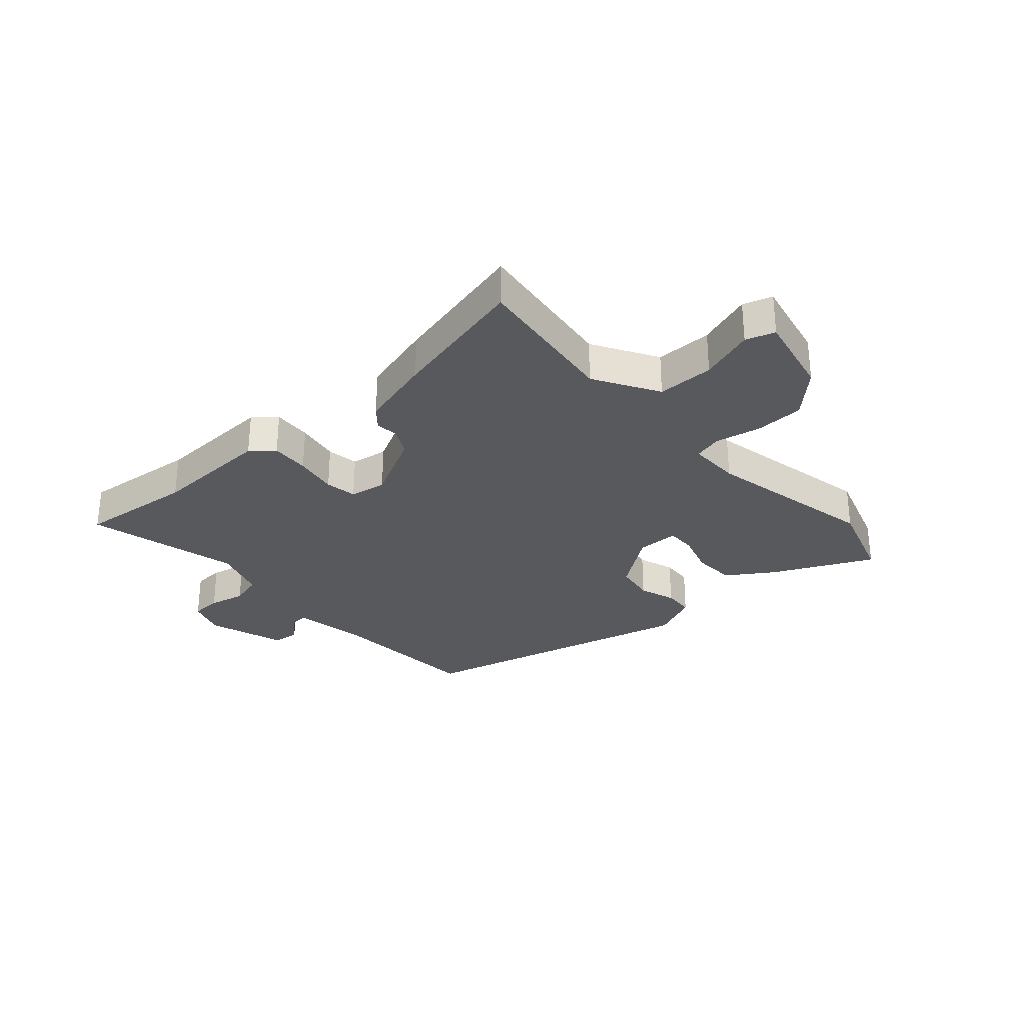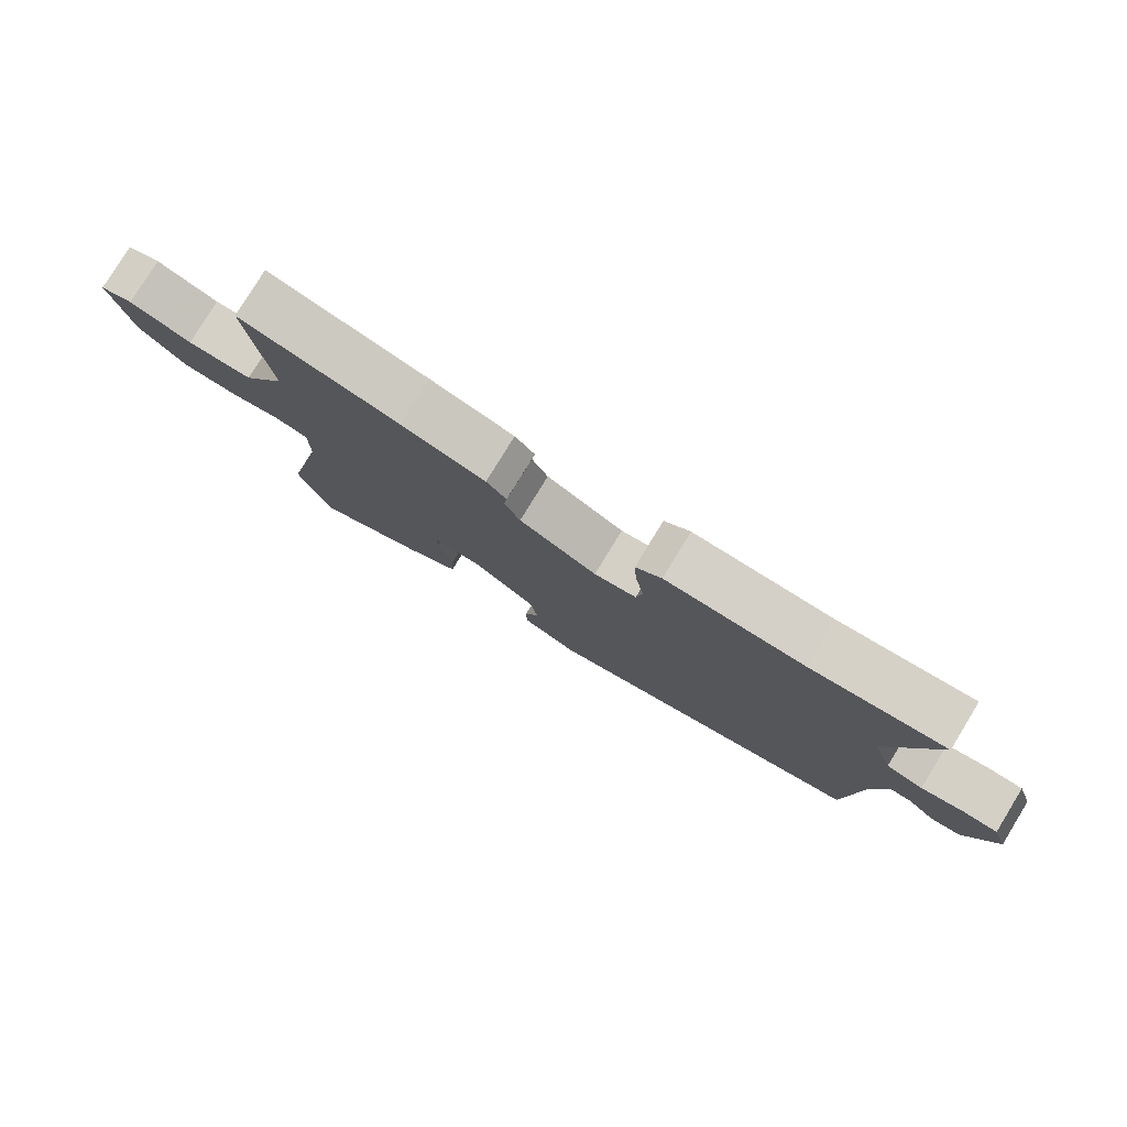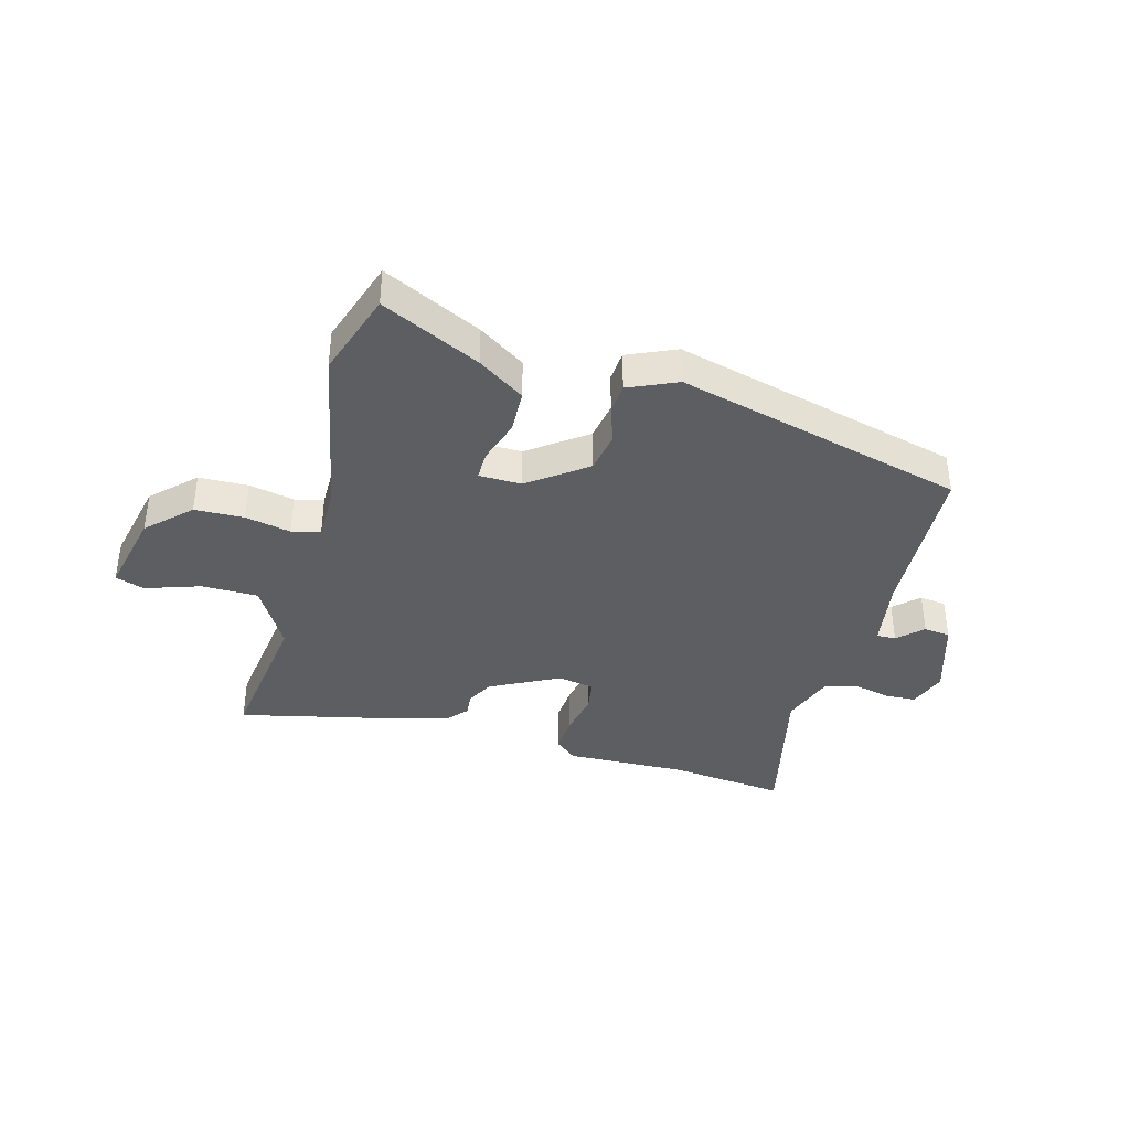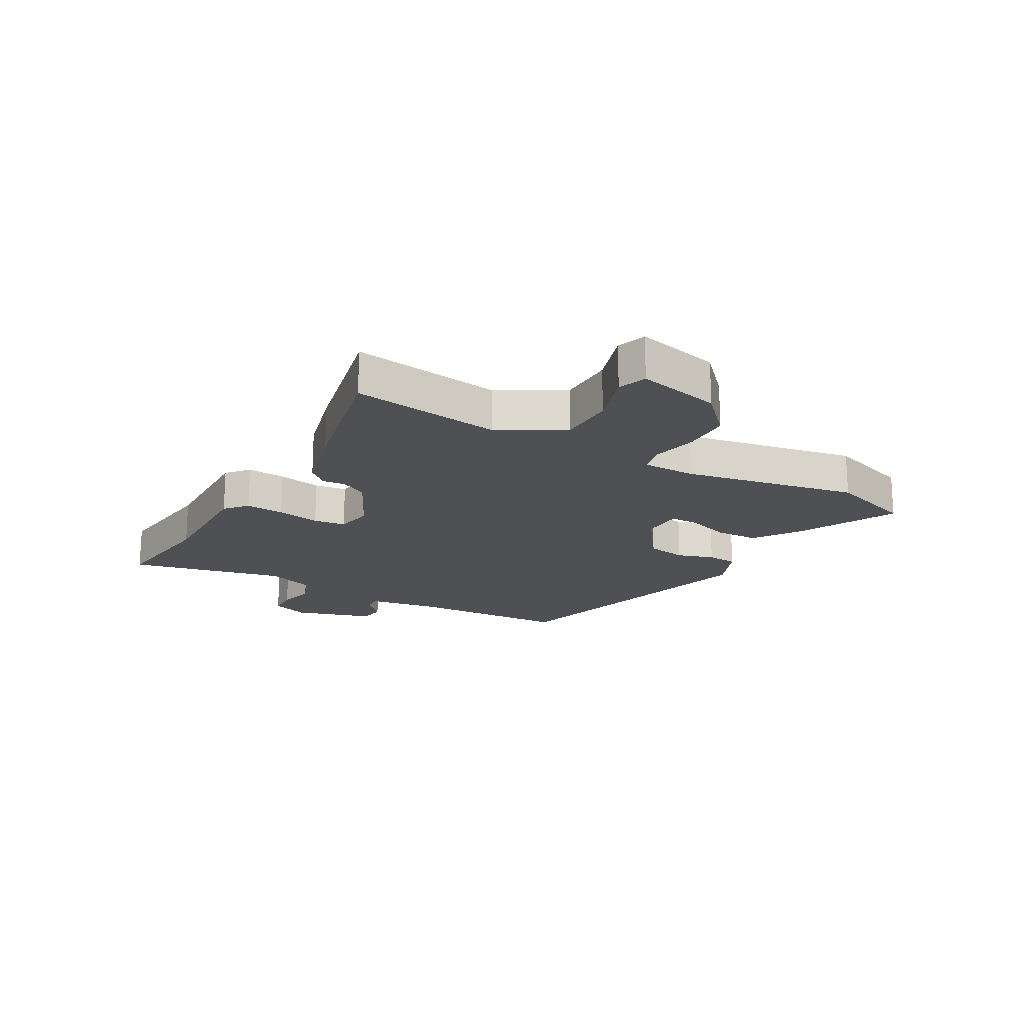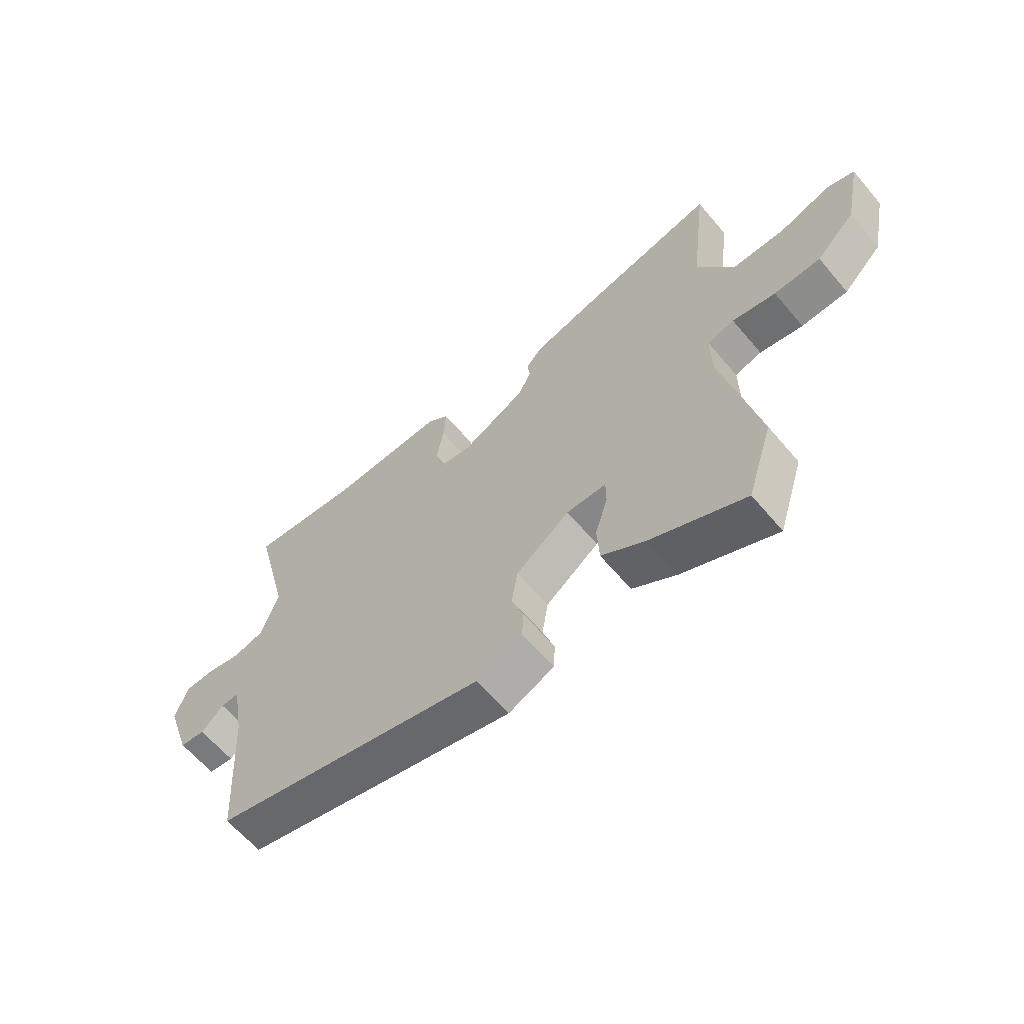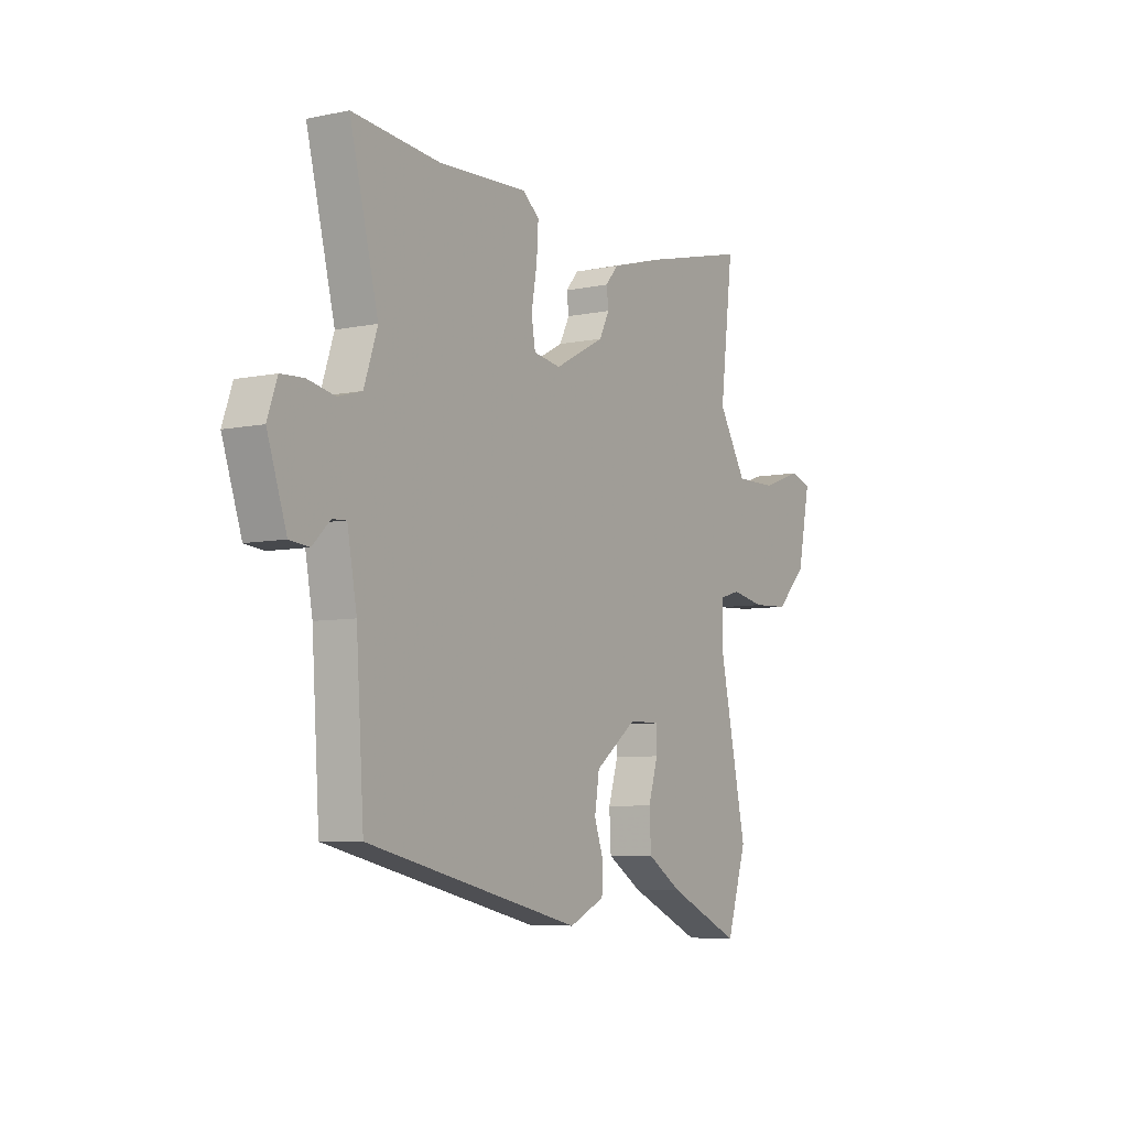
<metadata>
{"format":"obj","ext":"obj","renderer":"f3d","projection":"perspective","resolution":1024,"background":"white","views":[{"elev":-29.6,"azim":41.2,"up":"+Y"},{"elev":79.3,"azim":-148.5,"up":"+Z"},{"elev":-38.6,"azim":163.8,"up":"+Y"},{"elev":-18.6,"azim":59.1,"up":"+Y"},{"elev":-62.6,"azim":40.1,"up":"+Z"},{"elev":-6.6,"azim":-58.3,"up":"+Z"}]}
</metadata>
<code>
v -0.503 0.07 -0.426
v -0.521 0.07 -0.147
v -0.543 0.07 -0.025
v -0.576 0.07 -0.027
v -0.617 0.07 -0.067
v -0.663 0.07 -0.062
v -0.708 0.07 0.073
v -0.685 0.07 0.139
v -0.632 0.07 0.142
v -0.568 0.07 0.129
v -0.512 0.07 0.145
v -0.481 0.07 0.238
v -0.547 0.07 0.504
v -0.344 0.07 0.485
v -0.134 0.07 0.495
v -0.095 0.07 0.463
v -0.099 0.07 0.396
v -0.112 0.07 0.321
v -0.103 0.07 0.266
v -0.039 0.07 0.256
v 0.078 0.07 0.318
v 0.102 0.07 0.365
v 0.097 0.07 0.404
v 0.127 0.07 0.439
v 0.254 0.07 0.475
v 0.495 0.07 0.534
v 0.464 0.07 0.276
v 0.53 0.07 0.166
v 0.628 0.07 0.167
v 0.722 0.07 0.2
v 0.772 0.07 0.184
v 0.742 0.07 0.038
v 0.671 0.07 -0.033
v 0.586 0.07 -0.037
v 0.507 0.07 -0.022
v 0.458 0.07 -0.036
v 0.459 0.07 -0.127
v 0.523 0.07 -0.428
v 0.476 0.07 -0.577
v 0.305 0.07 -0.498
v 0.224 0.07 -0.446
v 0.22 0.07 -0.371
v 0.243 0.07 -0.296
v 0.243 0.07 -0.246
v 0.17 0.07 -0.246
v 0.072 0.07 -0.32
v 0.061 0.07 -0.39
v 0.083 0.07 -0.453
v 0.08 0.07 -0.506
v -0.003 0.07 -0.544
v -0.503 0 -0.426
v -0.521 0 -0.147
v -0.543 0 -0.025
v -0.576 0 -0.027
v -0.617 0 -0.067
v -0.663 0 -0.062
v -0.708 0 0.073
v -0.685 0 0.139
v -0.632 0 0.142
v -0.568 0 0.129
v -0.512 0 0.145
v -0.481 0 0.238
v -0.547 0 0.504
v -0.344 0 0.485
v -0.134 0 0.495
v -0.095 0 0.463
v -0.099 0 0.396
v -0.112 0 0.321
v -0.103 0 0.266
v -0.039 0 0.256
v 0.078 0 0.318
v 0.102 0 0.365
v 0.097 0 0.404
v 0.127 0 0.439
v 0.254 0 0.475
v 0.495 0 0.534
v 0.464 0 0.276
v 0.53 0 0.166
v 0.628 0 0.167
v 0.722 0 0.2
v 0.772 0 0.184
v 0.742 0 0.038
v 0.671 0 -0.033
v 0.586 0 -0.037
v 0.507 0 -0.022
v 0.458 0 -0.036
v 0.459 0 -0.127
v 0.523 0 -0.428
v 0.476 0 -0.577
v 0.305 0 -0.498
v 0.224 0 -0.446
v 0.22 0 -0.371
v 0.243 0 -0.296
v 0.243 0 -0.246
v 0.17 0 -0.246
v 0.072 0 -0.32
v 0.061 0 -0.39
v 0.083 0 -0.453
v 0.08 0 -0.506
v -0.003 0 -0.544
f 47 48 49 50
f 46 47 50 1
f 45 46 1 2
f 44 45 2 3
f 40 41 42 43
f 40 43 44
f 37 38 39 40
f 36 37 40 44
f 32 33 34 35
f 30 31 32 35
f 29 30 35 36
f 28 29 36 44
f 24 25 26 27
f 22 23 24 27
f 21 22 27 28
f 20 21 28 44
f 15 16 17 18
f 14 15 18
f 12 13 14 18
f 11 12 18 19
f 7 8 9 10
f 7 10 11
f 4 5 6 7
f 3 4 7 11
f 19 20 44
f 3 11 19 44
f 100 99 98 97
f 51 100 97 96
f 52 51 96 95
f 53 52 95 94
f 93 92 91 90
f 94 93 90
f 90 89 88 87
f 94 90 87 86
f 85 84 83 82
f 85 82 81 80
f 86 85 80 79
f 94 86 79 78
f 77 76 75 74
f 77 74 73 72
f 78 77 72 71
f 94 78 71 70
f 68 67 66 65
f 68 65 64
f 68 64 63 62
f 69 68 62 61
f 60 59 58 57
f 61 60 57
f 57 56 55 54
f 61 57 54 53
f 94 70 69
f 94 69 61 53
f 1 51 52 2
f 2 52 53 3
f 3 53 54 4
f 4 54 55 5
f 5 55 56 6
f 6 56 57 7
f 7 57 58 8
f 8 58 59 9
f 9 59 60 10
f 10 60 61 11
f 11 61 62 12
f 12 62 63 13
f 13 63 64 14
f 14 64 65 15
f 15 65 66 16
f 16 66 67 17
f 17 67 68 18
f 18 68 69 19
f 19 69 70 20
f 20 70 71 21
f 21 71 72 22
f 22 72 73 23
f 23 73 74 24
f 24 74 75 25
f 25 75 76 26
f 26 76 77 27
f 27 77 78 28
f 28 78 79 29
f 29 79 80 30
f 30 80 81 31
f 31 81 82 32
f 32 82 83 33
f 33 83 84 34
f 34 84 85 35
f 35 85 86 36
f 36 86 87 37
f 37 87 88 38
f 38 88 89 39
f 39 89 90 40
f 40 90 91 41
f 41 91 92 42
f 42 92 93 43
f 43 93 94 44
f 44 94 95 45
f 45 95 96 46
f 46 96 97 47
f 47 97 98 48
f 48 98 99 49
f 49 99 100 50
f 50 100 51 1

</code>
